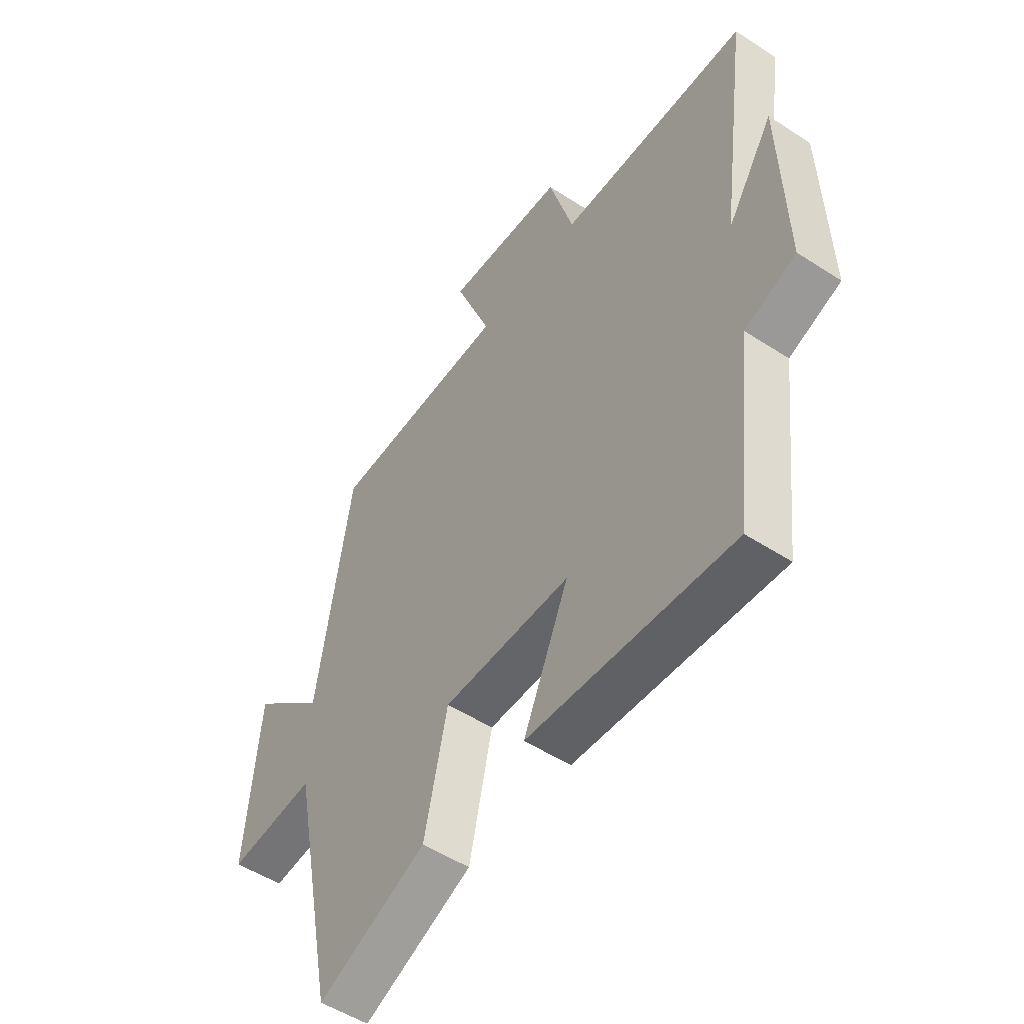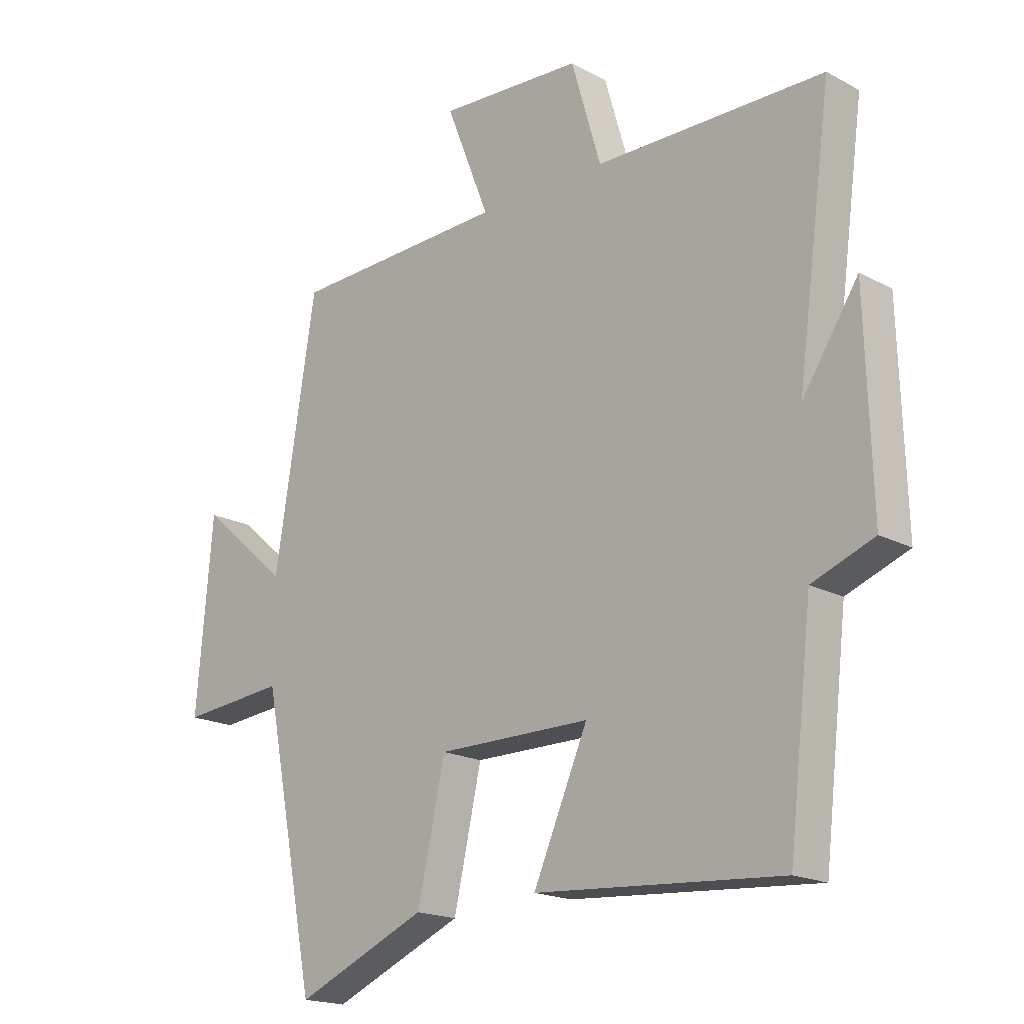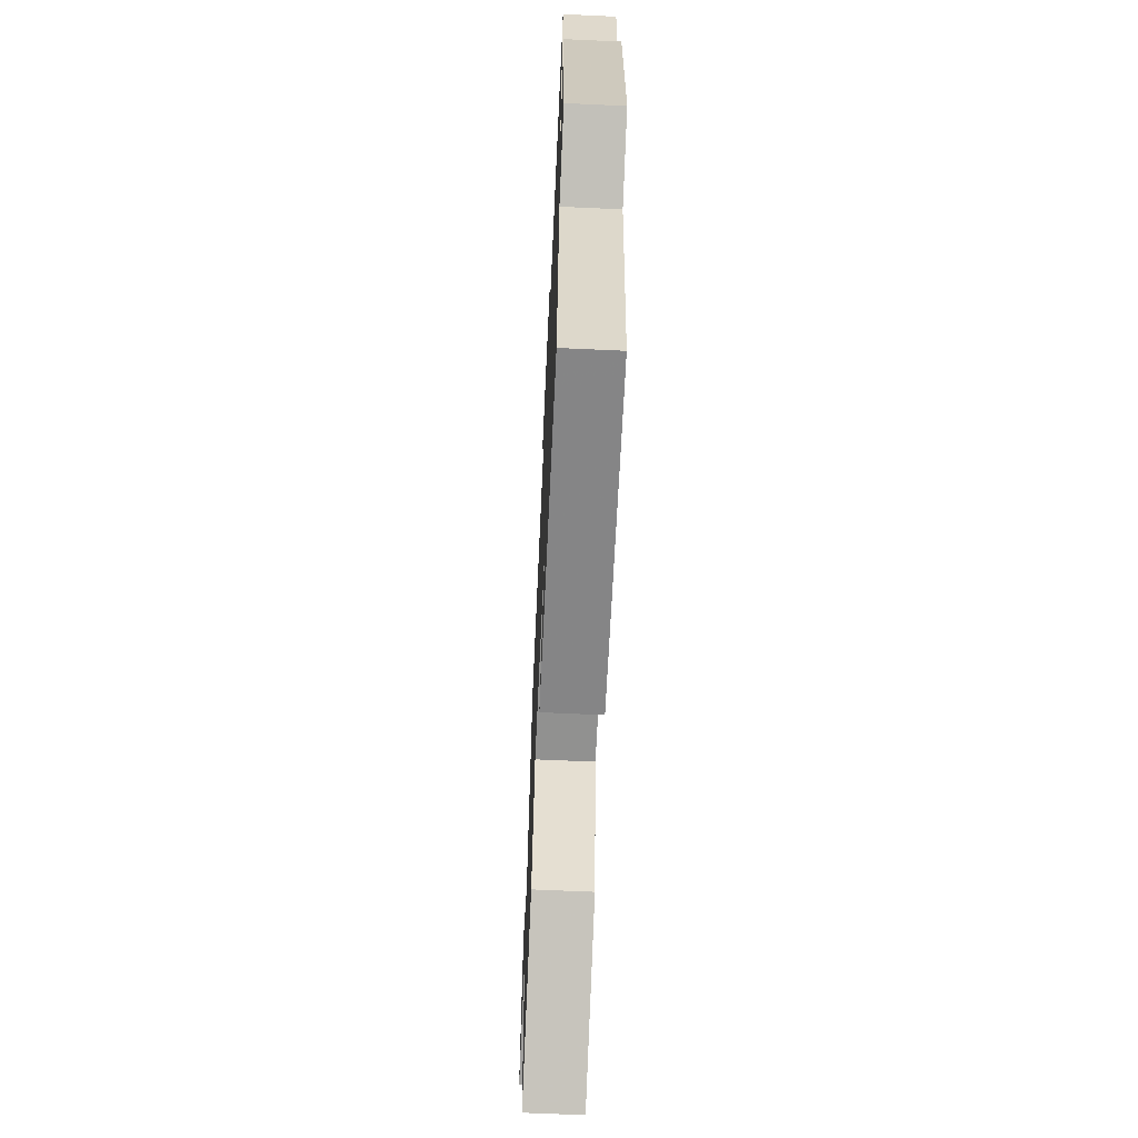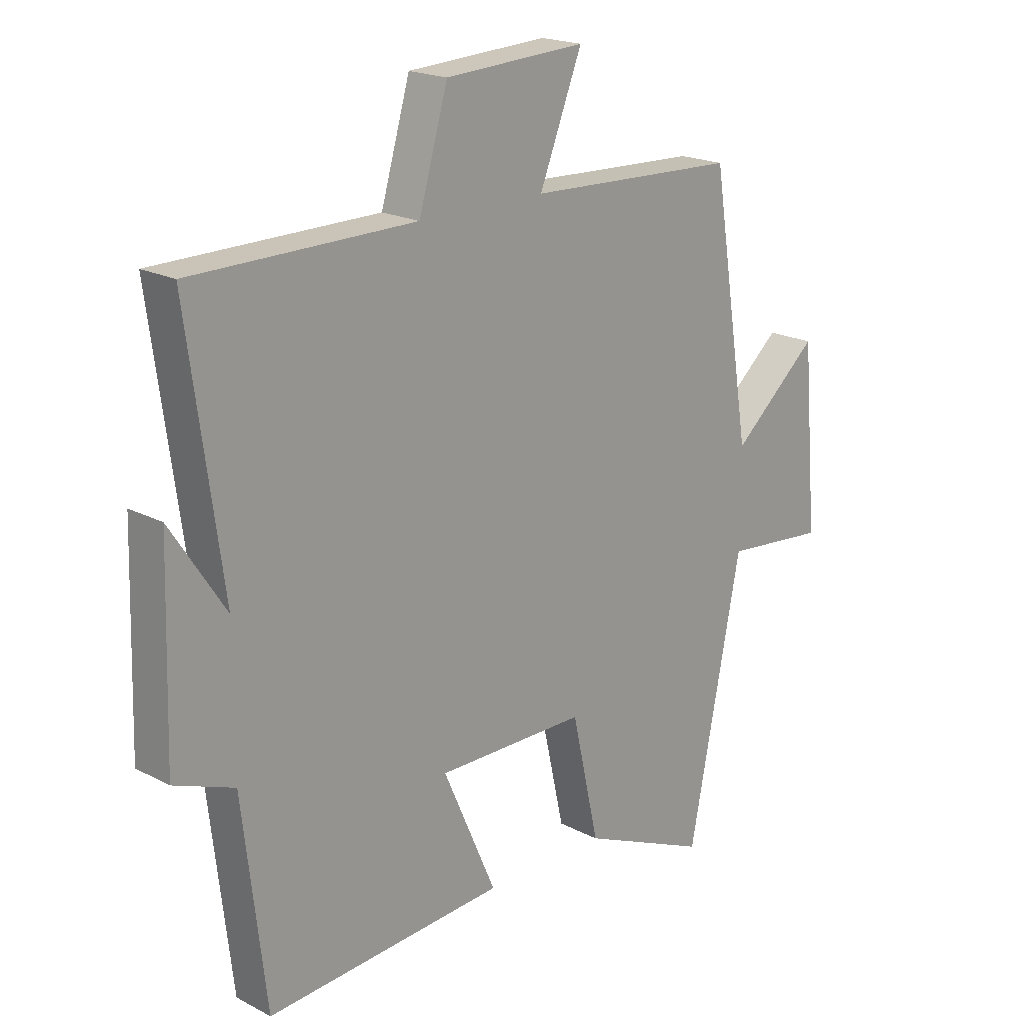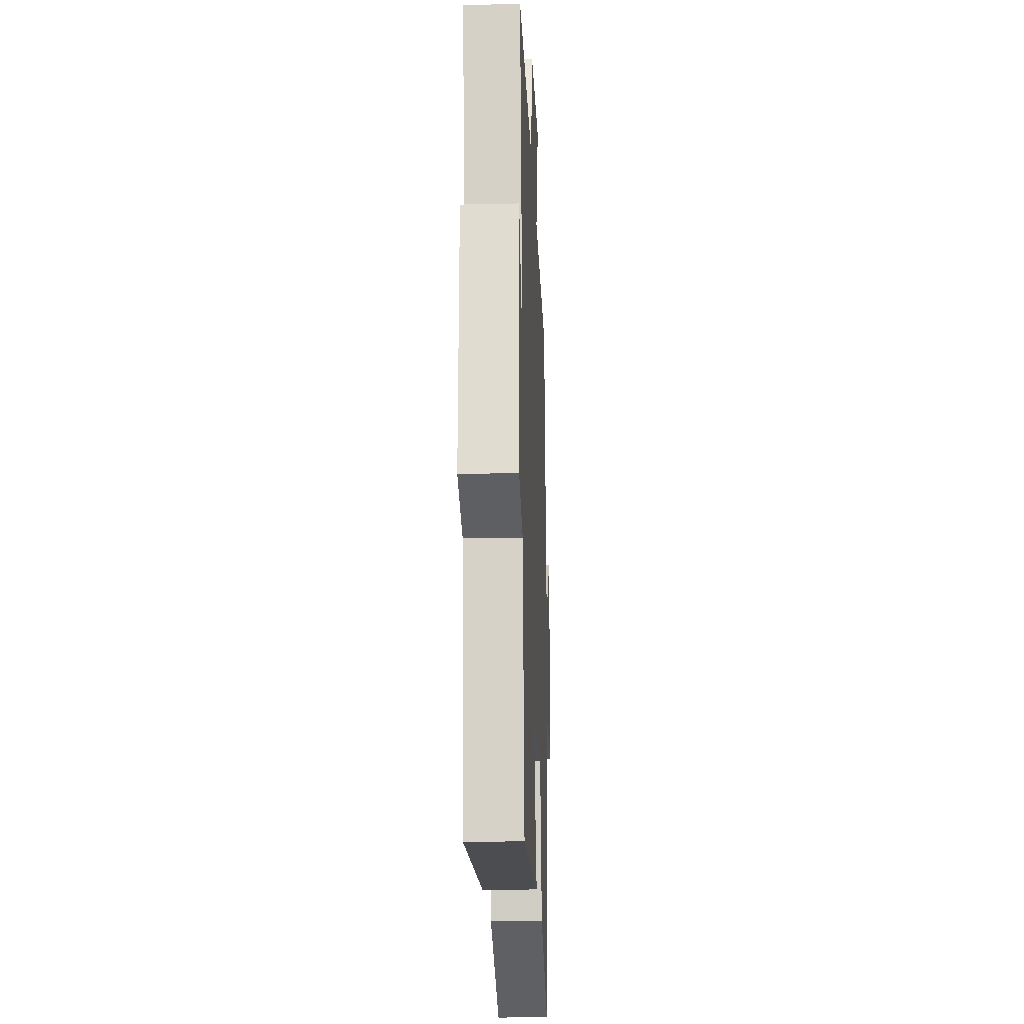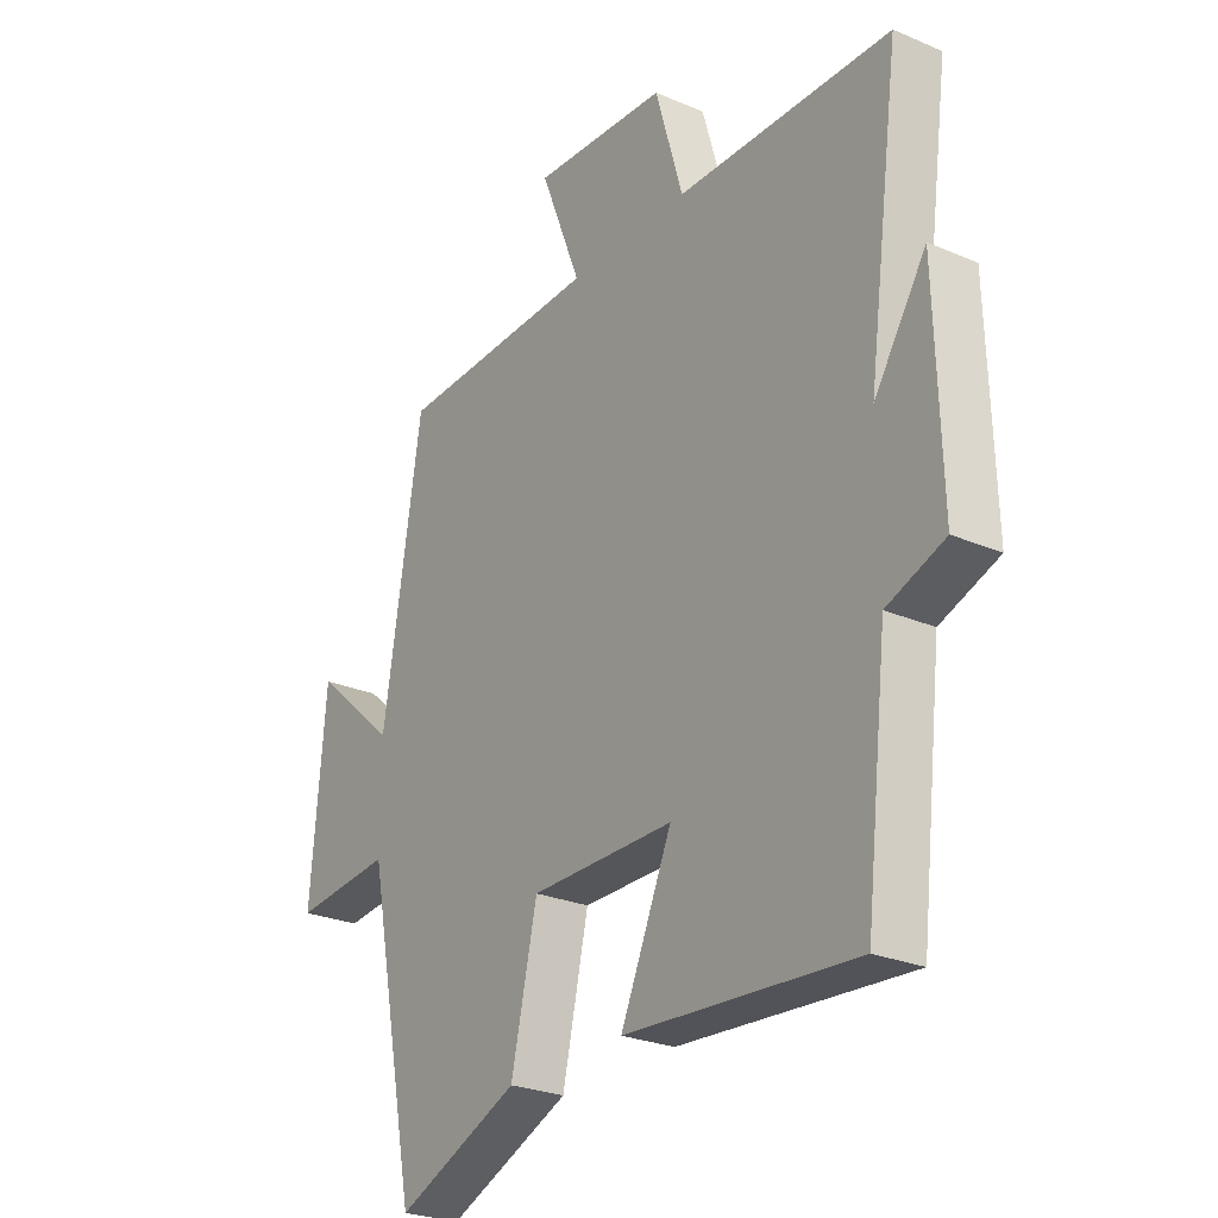
<metadata>
{"format":"obj","ext":"obj","renderer":"f3d","projection":"perspective","resolution":1024,"background":"white","views":[{"elev":-51.6,"azim":54.8,"up":"+Z"},{"elev":-18.4,"azim":44.2,"up":"+Z"},{"elev":-66.0,"azim":87.4,"up":"+Z"},{"elev":19.6,"azim":134.2,"up":"+Z"},{"elev":-19.9,"azim":92.4,"up":"+Z"},{"elev":-25.9,"azim":55.7,"up":"+Z"}]}
</metadata>
<code>
v -0.429 0.07 0.486
v -0.057 0.07 0.5
v -0.132 0.07 0.69
v 0.116 0.07 0.676
v 0.167 0.07 0.5
v 0.56 0.07 0.496
v 0.5 0.07 0.058
v 0.596 0.07 0.204
v 0.606 0.07 -0.14
v 0.5 0.07 -0.18
v 0.459 0.07 -0.53
v 0.037 0.07 -0.5
v 0.131 0.07 -0.286
v -0.133 0.07 -0.286
v -0.181 0.07 -0.5
v -0.407 0.07 -0.597
v -0.5 0.07 -0.127
v -0.681 0.07 -0.144
v -0.653 0.07 0.176
v -0.5 0.07 0.043
v -0.429 0 0.486
v -0.057 0 0.5
v -0.132 0 0.69
v 0.116 0 0.676
v 0.167 0 0.5
v 0.56 0 0.496
v 0.5 0 0.058
v 0.596 0 0.204
v 0.606 0 -0.14
v 0.5 0 -0.18
v 0.459 0 -0.53
v 0.037 0 -0.5
v 0.131 0 -0.286
v -0.133 0 -0.286
v -0.181 0 -0.5
v -0.407 0 -0.597
v -0.5 0 -0.127
v -0.681 0 -0.144
v -0.653 0 0.176
v -0.5 0 0.043
f 17 18 19 20
f 17 20 1 2
f 14 15 16 17
f 13 14 17 2
f 10 11 12 13
f 10 13 2
f 7 8 9 10
f 7 10 2 3
f 5 6 7
f 5 7 3
f 3 4 5
f 40 39 38 37
f 22 21 40 37
f 37 36 35 34
f 22 37 34 33
f 33 32 31 30
f 22 33 30
f 30 29 28 27
f 23 22 30 27
f 27 26 25
f 23 27 25
f 25 24 23
f 1 21 22 2
f 2 22 23 3
f 3 23 24 4
f 4 24 25 5
f 5 25 26 6
f 6 26 27 7
f 7 27 28 8
f 8 28 29 9
f 9 29 30 10
f 10 30 31 11
f 11 31 32 12
f 12 32 33 13
f 13 33 34 14
f 14 34 35 15
f 15 35 36 16
f 16 36 37 17
f 17 37 38 18
f 18 38 39 19
f 19 39 40 20
f 20 40 21 1

</code>
